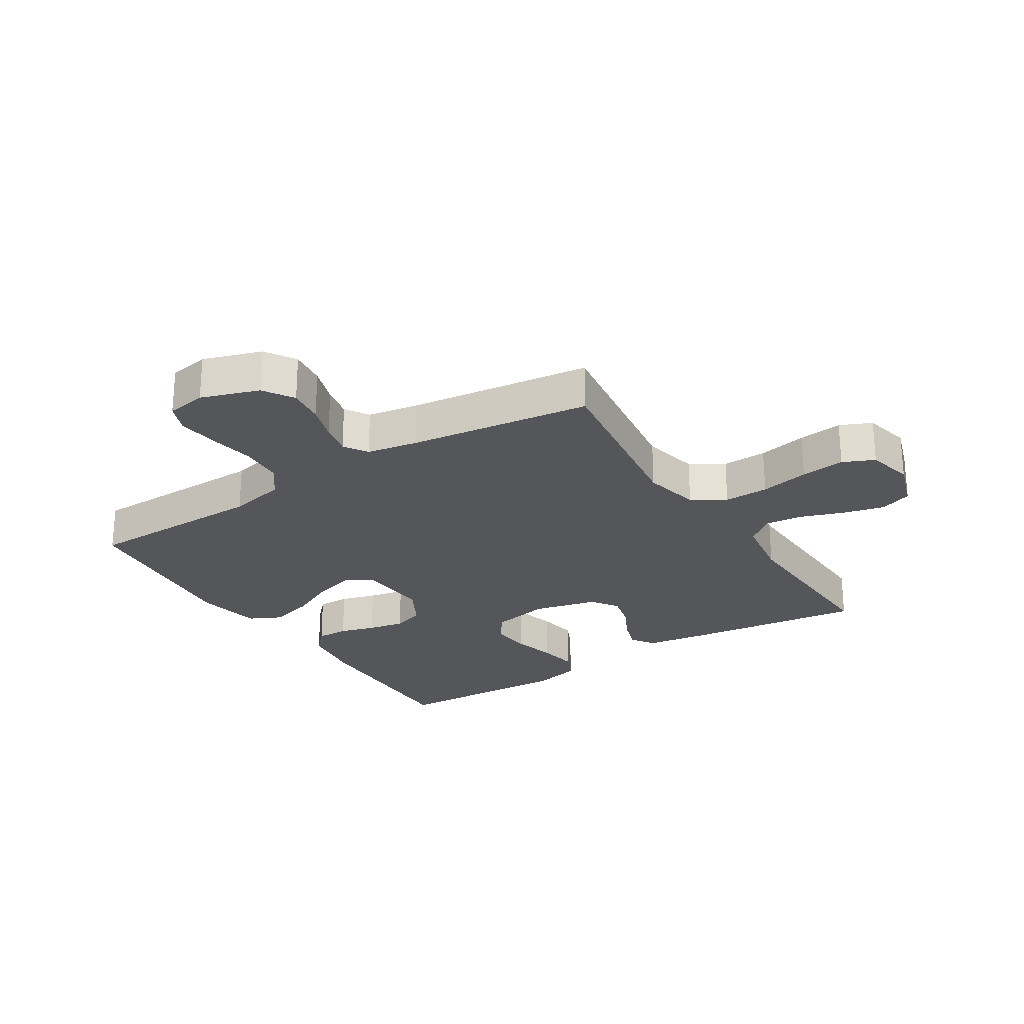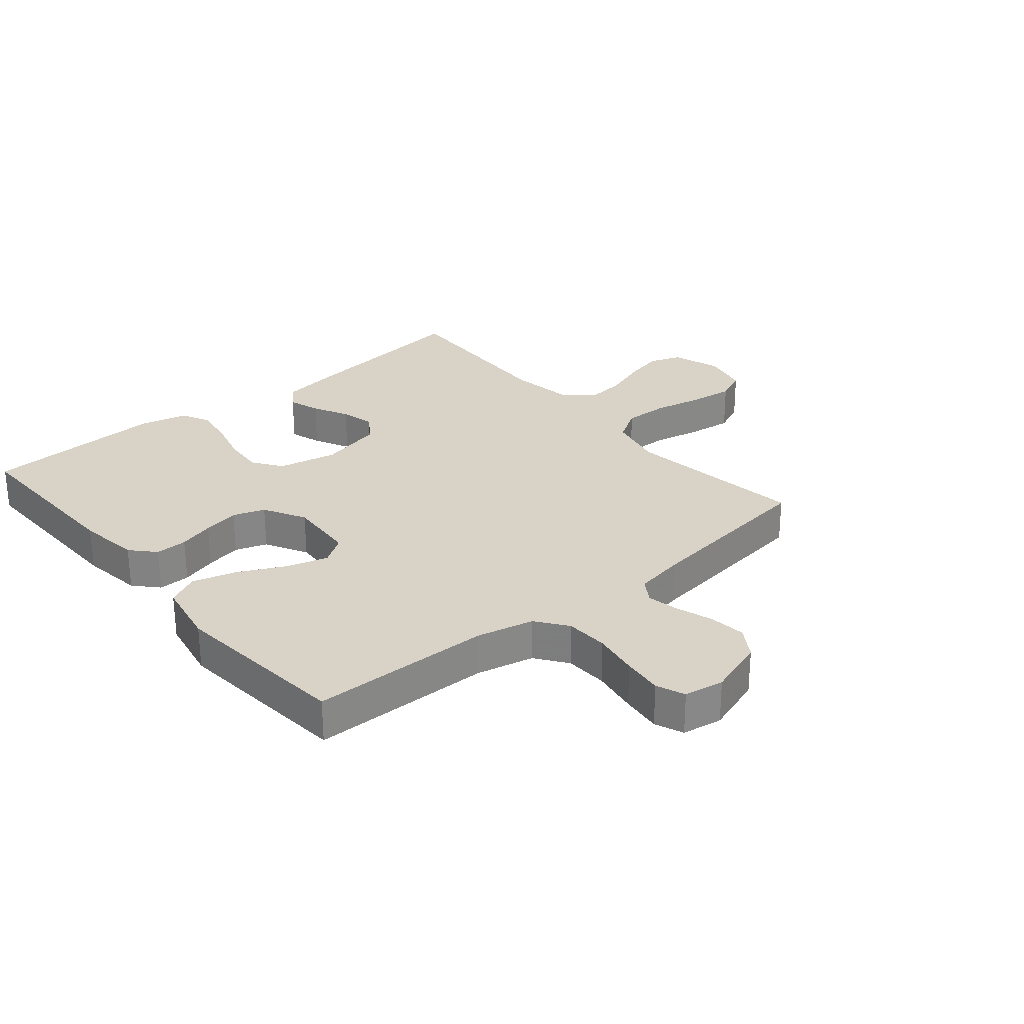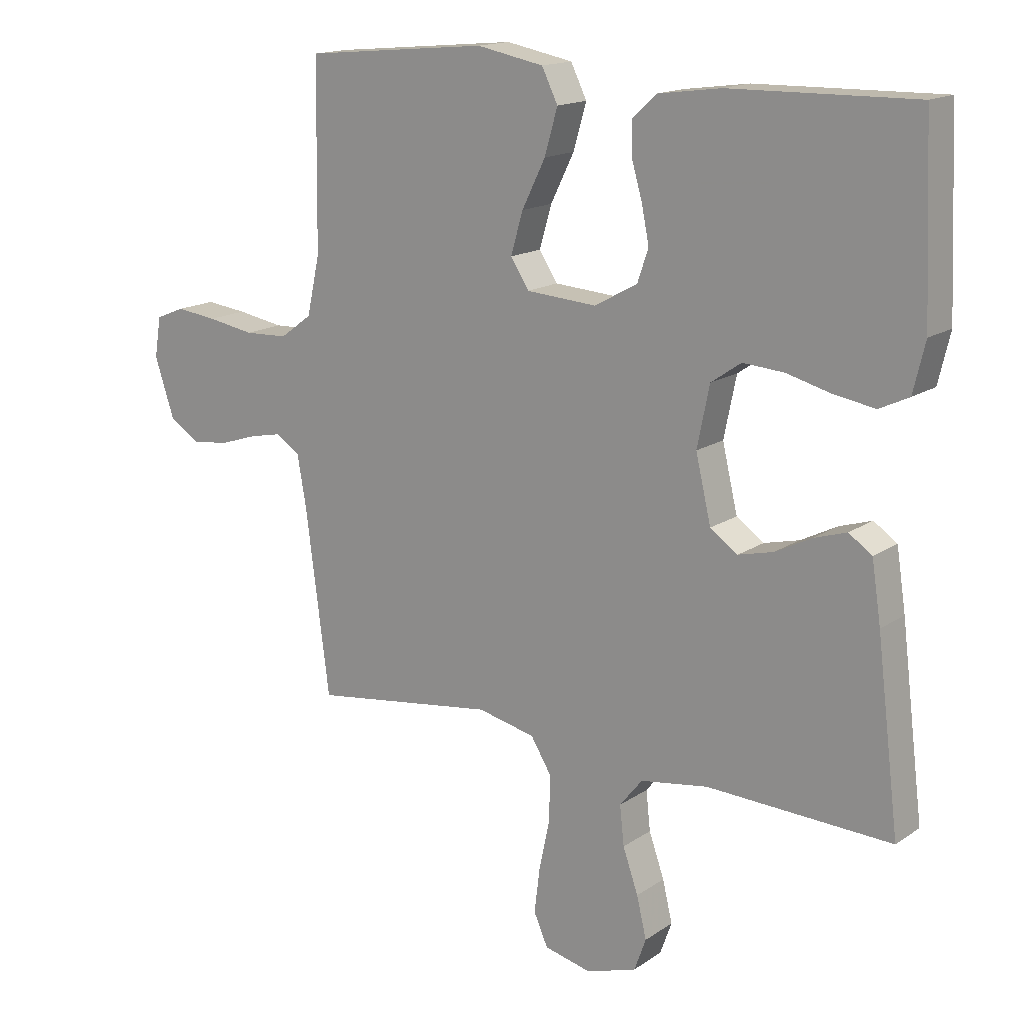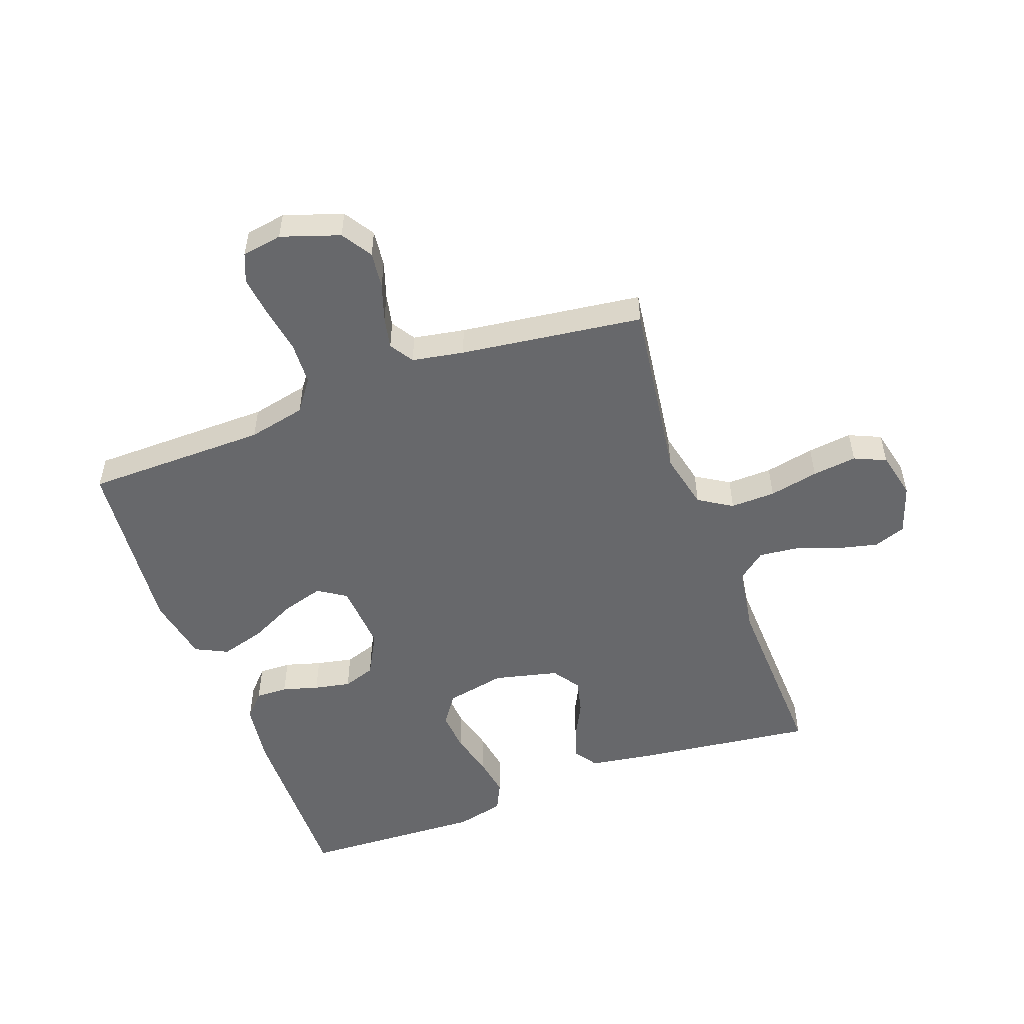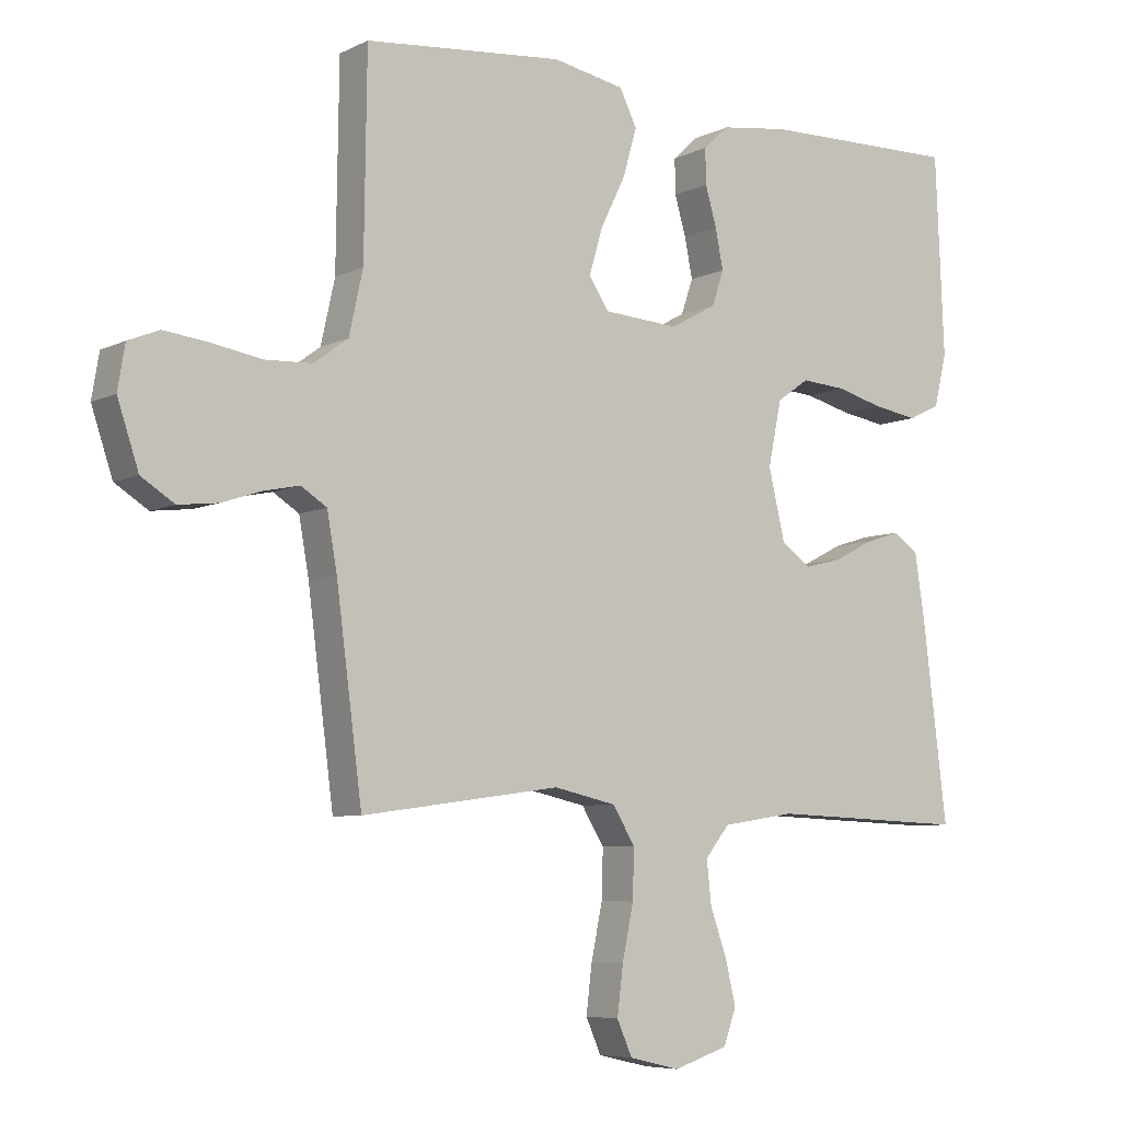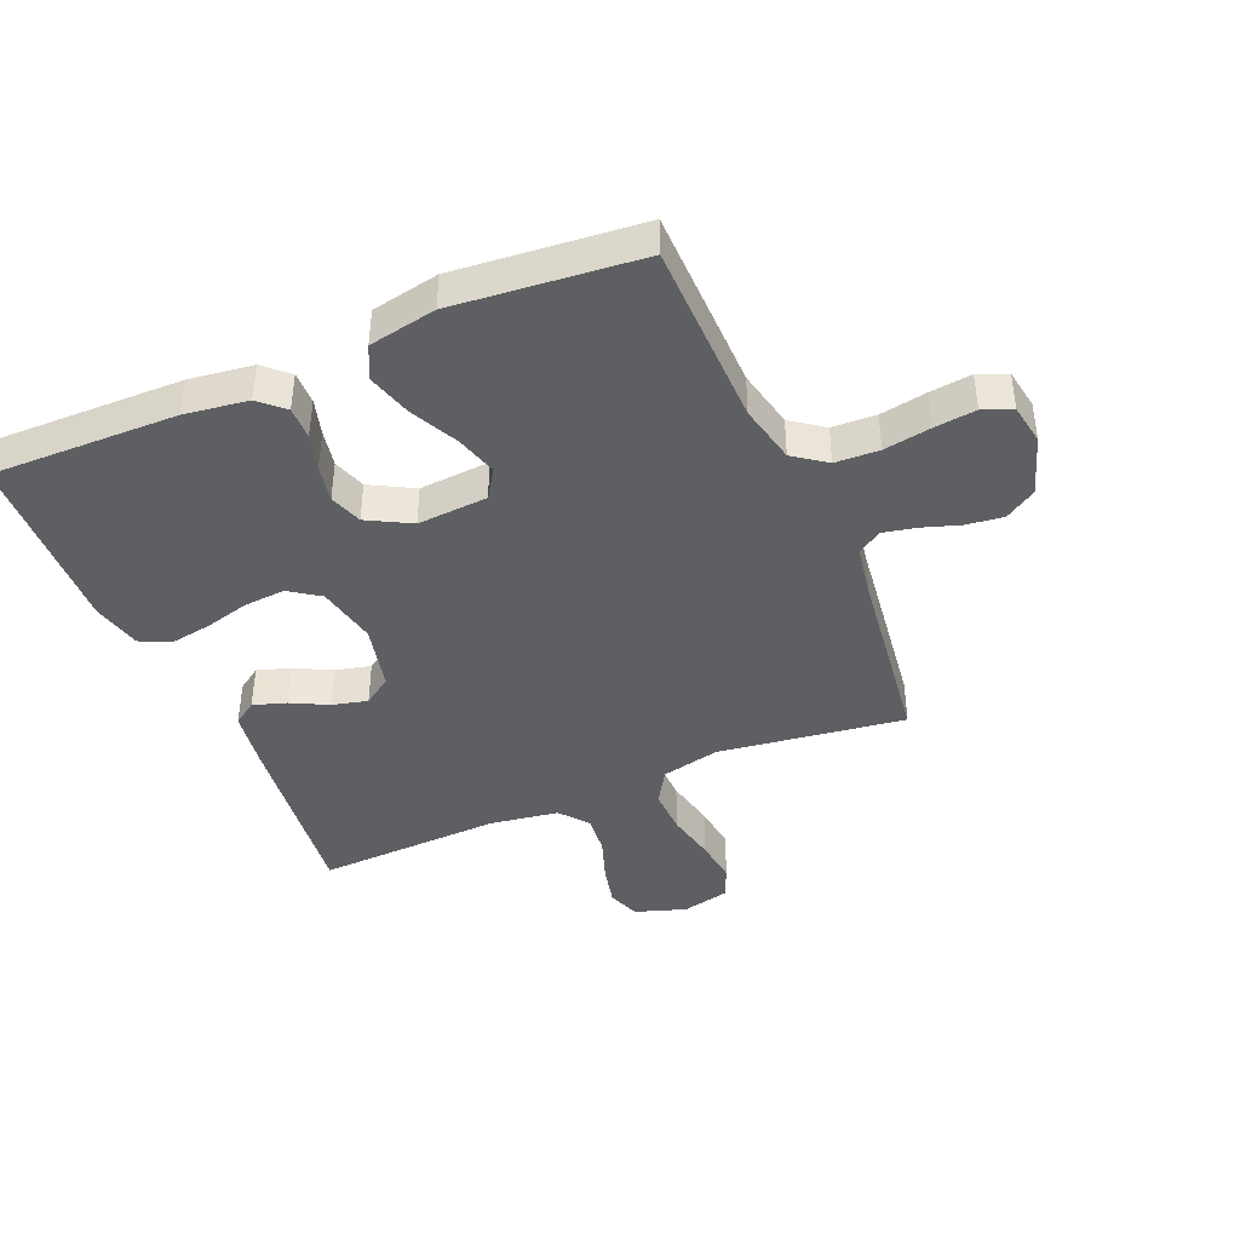
<metadata>
{"format":"obj","ext":"obj","renderer":"f3d","projection":"perspective","resolution":1024,"background":"white","views":[{"elev":-25.4,"azim":122.3,"up":"+Y"},{"elev":28.0,"azim":50.0,"up":"+Y"},{"elev":15.8,"azim":-143.8,"up":"+Z"},{"elev":-52.4,"azim":110.0,"up":"+Y"},{"elev":-6.6,"azim":144.4,"up":"+Z"},{"elev":-41.8,"azim":23.0,"up":"+Y"}]}
</metadata>
<code>
v -0.5 0.07 -0.5
v -0.463 0.07 -0.2
v -0.448 0.07 -0.102
v -0.41 0.07 -0.076
v -0.357 0.07 -0.093
v -0.298 0.07 -0.123
v -0.241 0.07 -0.137
v -0.196 0.07 -0.106
v -0.171 0.07 0
v -0.191 0.07 0.098
v -0.24 0.07 0.132
v -0.307 0.07 0.127
v -0.379 0.07 0.108
v -0.446 0.07 0.097
v -0.494 0.07 0.12
v -0.513 0.07 0.2
v -0.5 0.07 0.5
v -0.2 0.07 0.495
v -0.097 0.07 0.481
v -0.058 0.07 0.445
v -0.059 0.07 0.392
v -0.076 0.07 0.333
v -0.088 0.07 0.273
v -0.07 0.07 0.22
v 0 0.07 0.182
v 0.114 0.07 0.19
v 0.144 0.07 0.236
v 0.124 0.07 0.304
v 0.086 0.07 0.381
v 0.065 0.07 0.454
v 0.091 0.07 0.507
v 0.2 0.07 0.528
v 0.5 0.07 0.5
v 0.504 0.07 0.2
v 0.525 0.07 0.105
v 0.577 0.07 0.067
v 0.648 0.07 0.064
v 0.724 0.07 0.077
v 0.791 0.07 0.085
v 0.838 0.07 0.066
v 0.849 0.07 0
v 0.817 0.07 -0.096
v 0.767 0.07 -0.128
v 0.707 0.07 -0.121
v 0.646 0.07 -0.101
v 0.593 0.07 -0.09
v 0.554 0.07 -0.115
v 0.539 0.07 -0.2
v 0.5 0.07 -0.5
v 0.2 0.07 -0.459
v 0.106 0.07 -0.48
v 0.072 0.07 -0.535
v 0.074 0.07 -0.609
v 0.091 0.07 -0.69
v 0.1 0.07 -0.763
v 0.077 0.07 -0.815
v 0 0.07 -0.833
v -0.082 0.07 -0.806
v -0.101 0.07 -0.753
v -0.085 0.07 -0.686
v -0.06 0.07 -0.615
v -0.053 0.07 -0.551
v -0.09 0.07 -0.505
v -0.2 0.07 -0.488
v -0.5 0 -0.5
v -0.463 0 -0.2
v -0.448 0 -0.102
v -0.41 0 -0.076
v -0.357 0 -0.093
v -0.298 0 -0.123
v -0.241 0 -0.137
v -0.196 0 -0.106
v -0.171 0 0
v -0.191 0 0.098
v -0.24 0 0.132
v -0.307 0 0.127
v -0.379 0 0.108
v -0.446 0 0.097
v -0.494 0 0.12
v -0.513 0 0.2
v -0.5 0 0.5
v -0.2 0 0.495
v -0.097 0 0.481
v -0.058 0 0.445
v -0.059 0 0.392
v -0.076 0 0.333
v -0.088 0 0.273
v -0.07 0 0.22
v 0 0 0.182
v 0.114 0 0.19
v 0.144 0 0.236
v 0.124 0 0.304
v 0.086 0 0.381
v 0.065 0 0.454
v 0.091 0 0.507
v 0.2 0 0.528
v 0.5 0 0.5
v 0.504 0 0.2
v 0.525 0 0.105
v 0.577 0 0.067
v 0.648 0 0.064
v 0.724 0 0.077
v 0.791 0 0.085
v 0.838 0 0.066
v 0.849 0 0
v 0.817 0 -0.096
v 0.767 0 -0.128
v 0.707 0 -0.121
v 0.646 0 -0.101
v 0.593 0 -0.09
v 0.554 0 -0.115
v 0.539 0 -0.2
v 0.5 0 -0.5
v 0.2 0 -0.459
v 0.106 0 -0.48
v 0.072 0 -0.535
v 0.074 0 -0.609
v 0.091 0 -0.69
v 0.1 0 -0.763
v 0.077 0 -0.815
v 0 0 -0.833
v -0.082 0 -0.806
v -0.101 0 -0.753
v -0.085 0 -0.686
v -0.06 0 -0.615
v -0.053 0 -0.551
v -0.09 0 -0.505
v -0.2 0 -0.488
f 58 59 60 61
f 56 57 58 61
f 56 61 62
f 53 54 55 56
f 52 53 56 62
f 51 52 62 63
f 48 49 50
f 47 48 50 51
f 42 43 44 45
f 42 45 46
f 41 42 46
f 40 41 46
f 37 38 39 40
f 37 40 46
f 36 37 46 47
f 31 32 33 34
f 31 34 35
f 28 29 30 31
f 27 28 31 35
f 26 27 35 36
f 19 20 21 22
f 19 22 23
f 18 19 23
f 17 18 23 24
f 15 16 17 24
f 12 13 14 15
f 11 12 15 24
f 3 4 5 6
f 3 6 7
f 64 1 2 3
f 64 3 7
f 63 64 7 8
f 51 63 8 9
f 47 51 9 10
f 25 26 36 47
f 25 47 10 11
f 11 24 25
f 125 124 123 122
f 125 122 121 120
f 126 125 120
f 120 119 118 117
f 126 120 117 116
f 127 126 116 115
f 114 113 112
f 115 114 112 111
f 109 108 107 106
f 110 109 106
f 110 106 105
f 110 105 104
f 104 103 102 101
f 110 104 101
f 111 110 101 100
f 98 97 96 95
f 99 98 95
f 95 94 93 92
f 99 95 92 91
f 100 99 91 90
f 86 85 84 83
f 87 86 83
f 87 83 82
f 88 87 82 81
f 88 81 80 79
f 79 78 77 76
f 88 79 76 75
f 70 69 68 67
f 71 70 67
f 67 66 65 128
f 71 67 128
f 72 71 128 127
f 73 72 127 115
f 74 73 115 111
f 111 100 90 89
f 75 74 111 89
f 89 88 75
f 1 65 66 2
f 2 66 67 3
f 3 67 68 4
f 4 68 69 5
f 5 69 70 6
f 6 70 71 7
f 7 71 72 8
f 8 72 73 9
f 9 73 74 10
f 10 74 75 11
f 11 75 76 12
f 12 76 77 13
f 13 77 78 14
f 14 78 79 15
f 15 79 80 16
f 16 80 81 17
f 17 81 82 18
f 18 82 83 19
f 19 83 84 20
f 20 84 85 21
f 21 85 86 22
f 22 86 87 23
f 23 87 88 24
f 24 88 89 25
f 25 89 90 26
f 26 90 91 27
f 27 91 92 28
f 28 92 93 29
f 29 93 94 30
f 30 94 95 31
f 31 95 96 32
f 32 96 97 33
f 33 97 98 34
f 34 98 99 35
f 35 99 100 36
f 36 100 101 37
f 37 101 102 38
f 38 102 103 39
f 39 103 104 40
f 40 104 105 41
f 41 105 106 42
f 42 106 107 43
f 43 107 108 44
f 44 108 109 45
f 45 109 110 46
f 46 110 111 47
f 47 111 112 48
f 48 112 113 49
f 49 113 114 50
f 50 114 115 51
f 51 115 116 52
f 52 116 117 53
f 53 117 118 54
f 54 118 119 55
f 55 119 120 56
f 56 120 121 57
f 57 121 122 58
f 58 122 123 59
f 59 123 124 60
f 60 124 125 61
f 61 125 126 62
f 62 126 127 63
f 63 127 128 64
f 64 128 65 1

</code>
